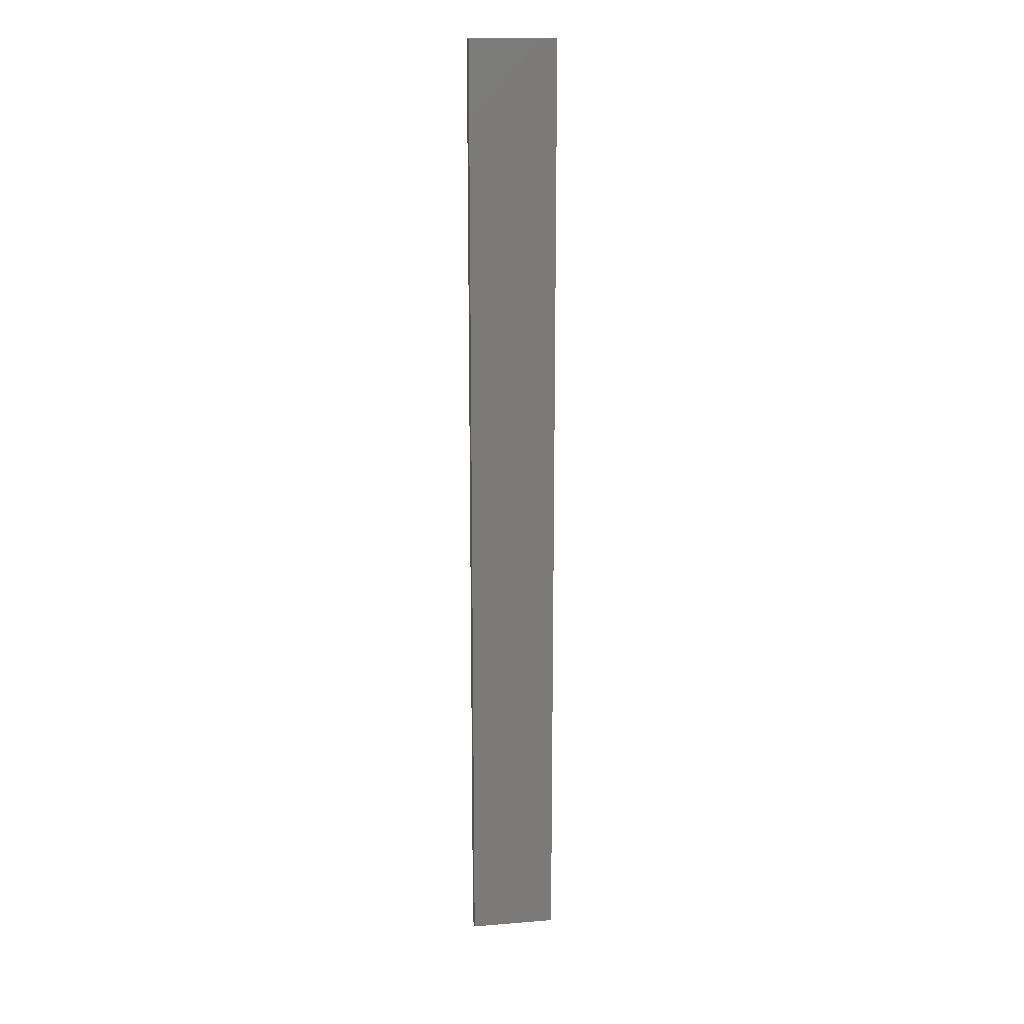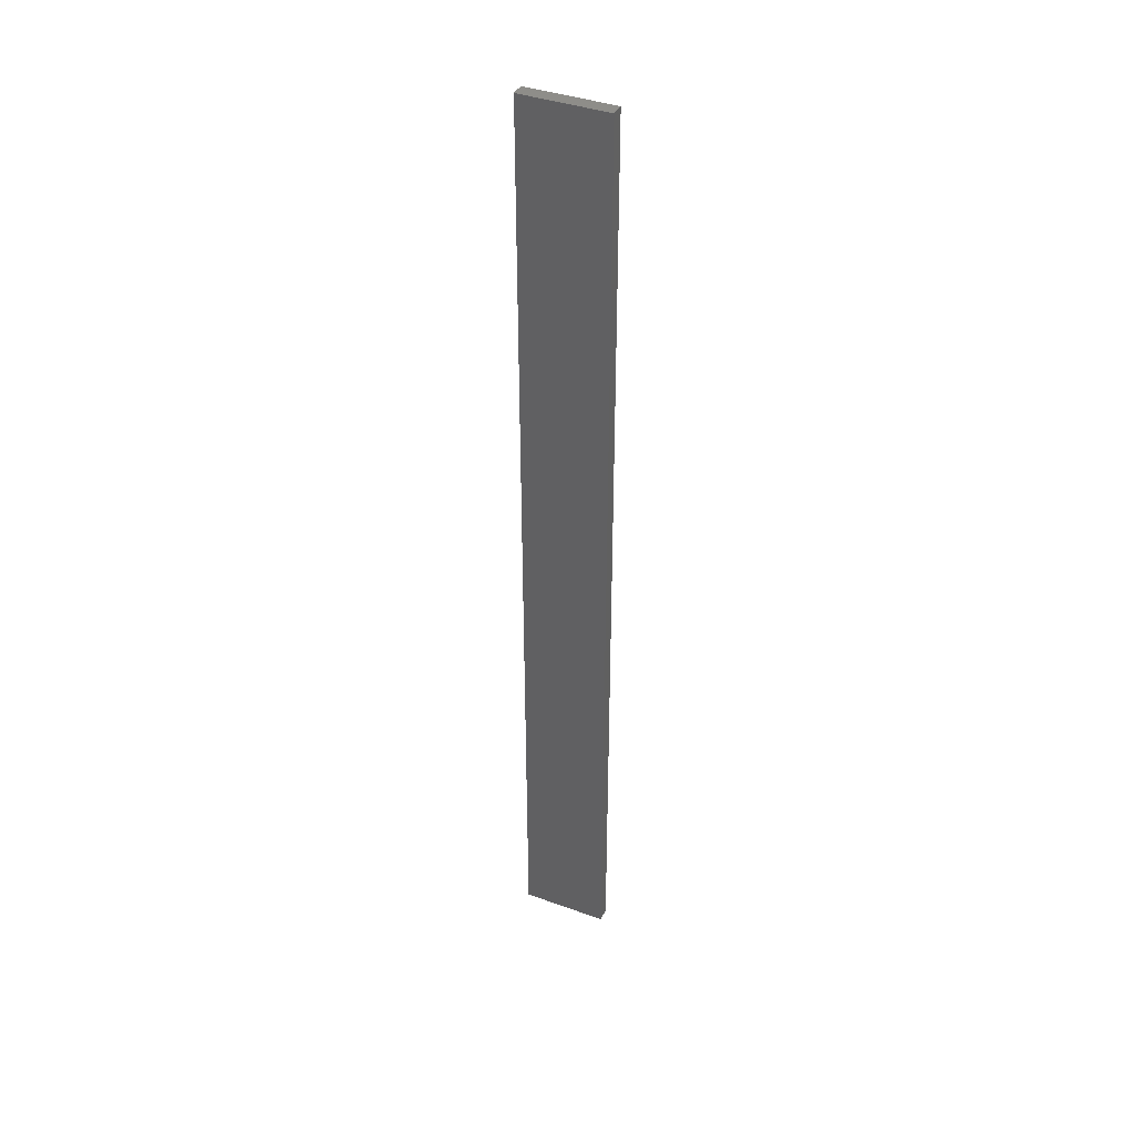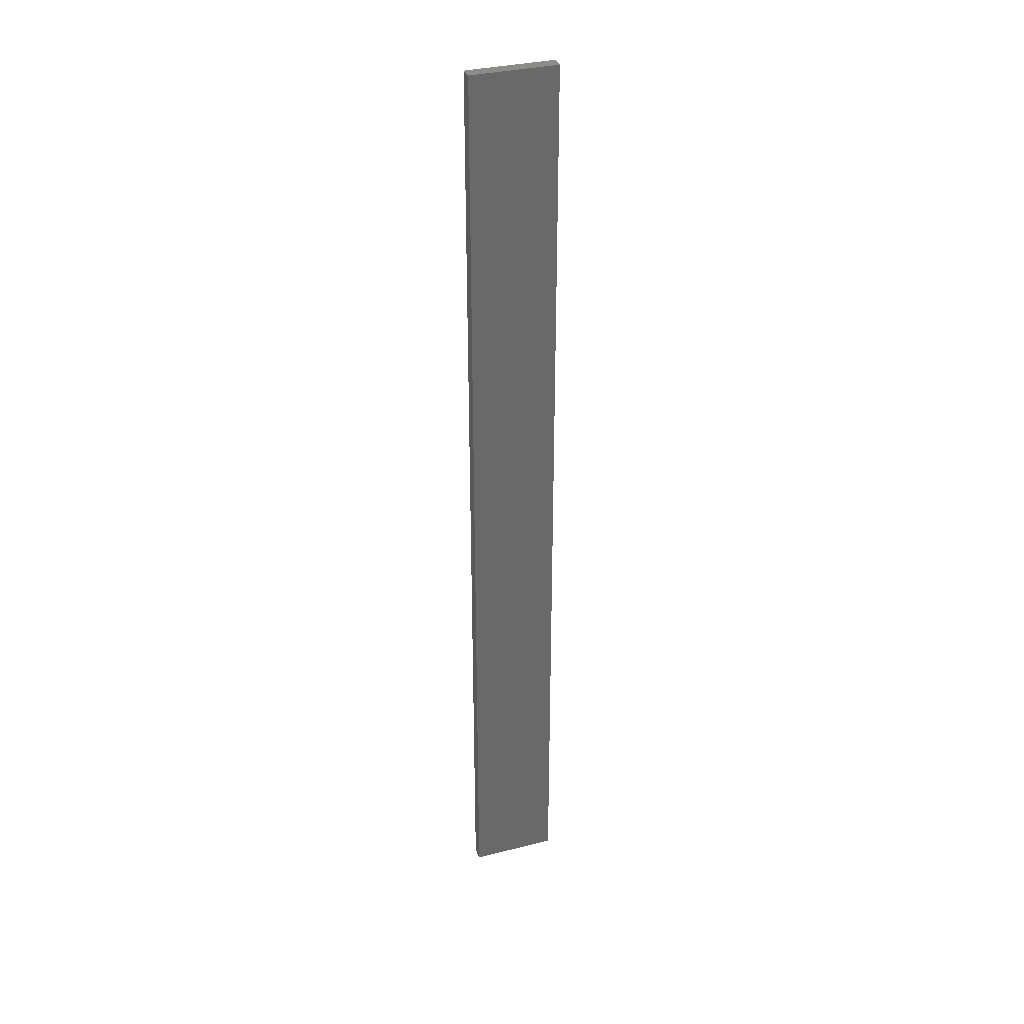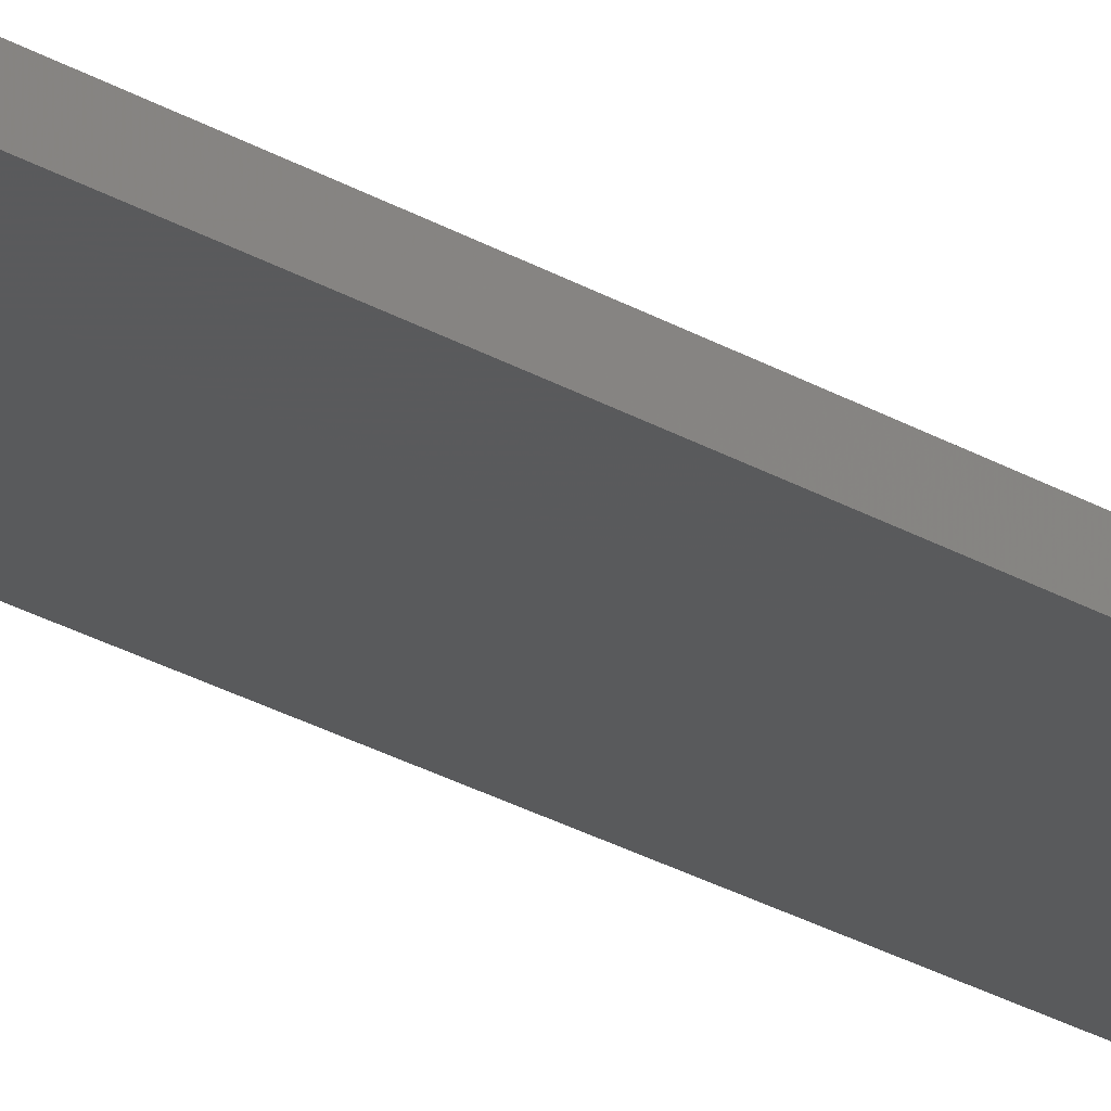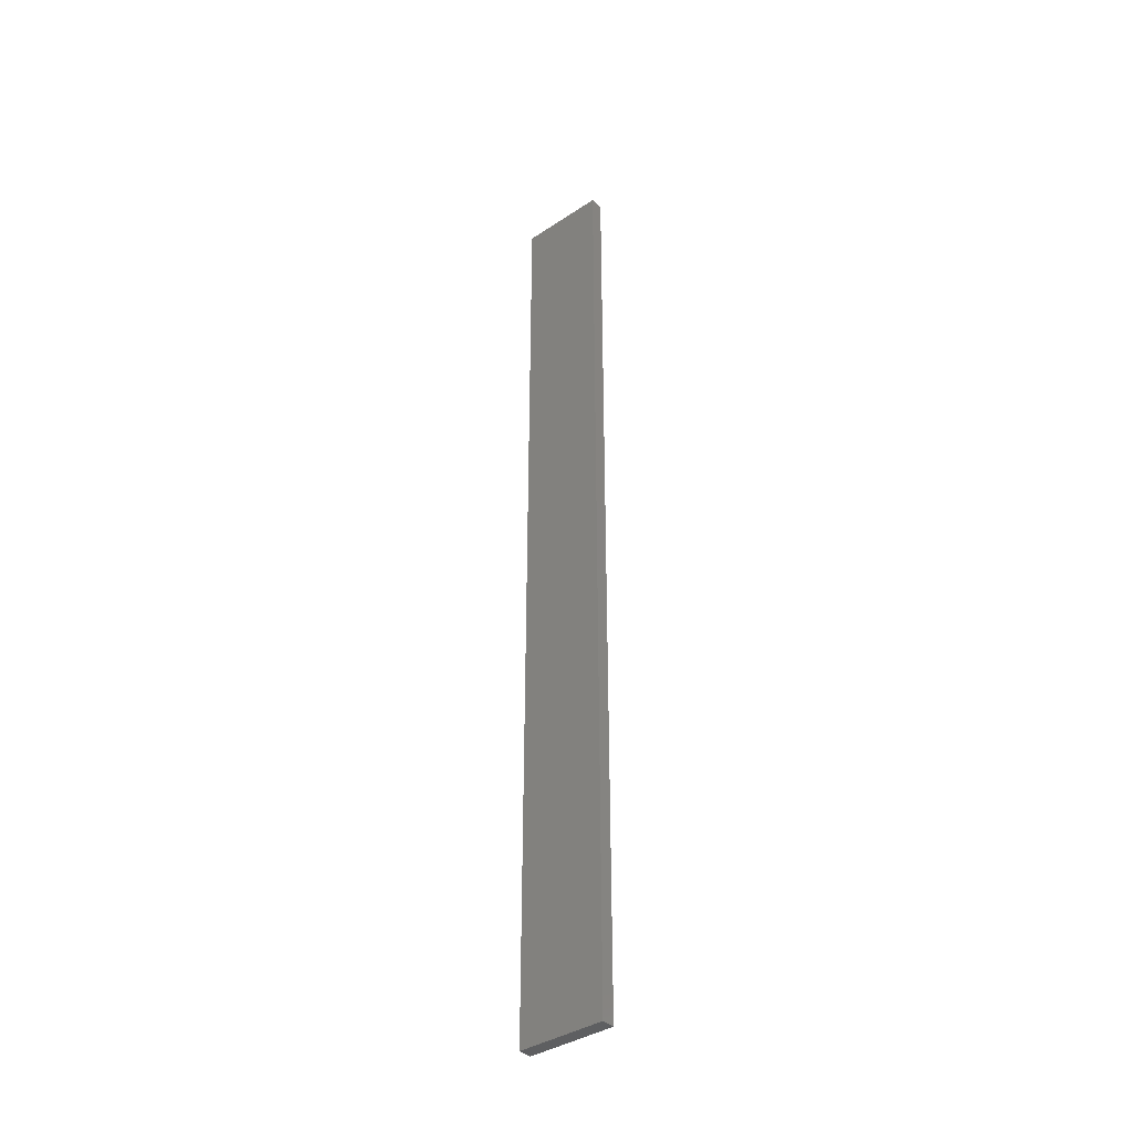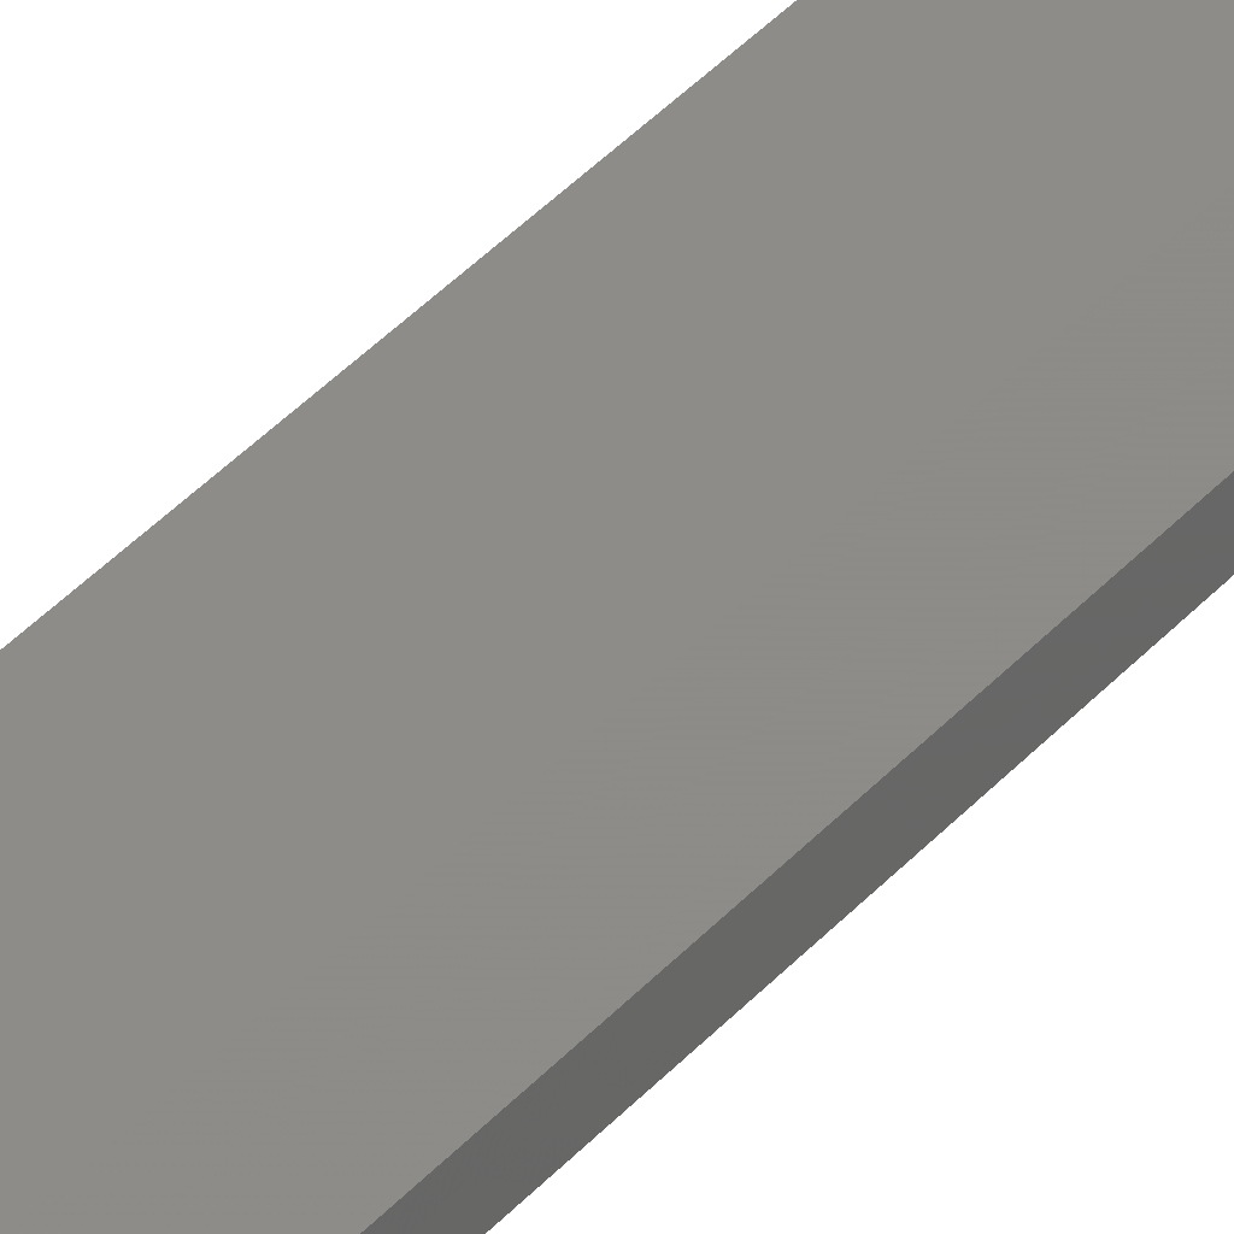
<metadata>
{"format":"stl","ext":"stl","renderer":"f3d","projection":"perspective","resolution":1024,"background":"white","views":[{"elev":16.7,"azim":-9.4,"up":"+Z"},{"elev":39.6,"azim":-156.0,"up":"+Z"},{"elev":33.7,"azim":161.0,"up":"+Z"},{"elev":-24.2,"azim":44.9,"up":"+Y"},{"elev":-38.2,"azim":-140.1,"up":"+Z"},{"elev":35.3,"azim":-145.7,"up":"+Y"}]}
</metadata>
<code>
# stl→obj: 16 verts, 28 faces
v 0.1612 -4.35 174.6
v 0.05289 -4.35 174.6
v 0.05289 -4.35 171
v 0.1612 -4.35 171
v 0.2696 -4.351 174.6
v 0.2696 -4.351 171
v 0.3779 -4.351 174.6
v 0.3779 -4.351 171
v 0.3779 -4.301 171
v 0.3779 -4.301 174.6
v 0.05308 -4.3 171
v 0.05308 -4.3 174.6
v 0.1614 -4.3 171
v 0.1614 -4.3 174.6
v 0.2696 -4.301 174.6
v 0.2696 -4.301 171
f 1 2 3
f 1 3 4
f 5 4 6
f 5 1 4
f 7 6 8
f 7 5 6
f 7 9 10
f 8 9 7
f 11 12 13
f 12 14 13
f 13 15 16
f 14 15 13
f 16 10 9
f 15 10 16
f 12 11 2
f 11 3 2
f 16 9 8
f 6 16 8
f 13 16 6
f 4 13 6
f 3 11 13
f 3 13 4
f 10 15 7
f 15 5 7
f 14 1 15
f 15 1 5
f 12 2 14
f 14 2 1

</code>
